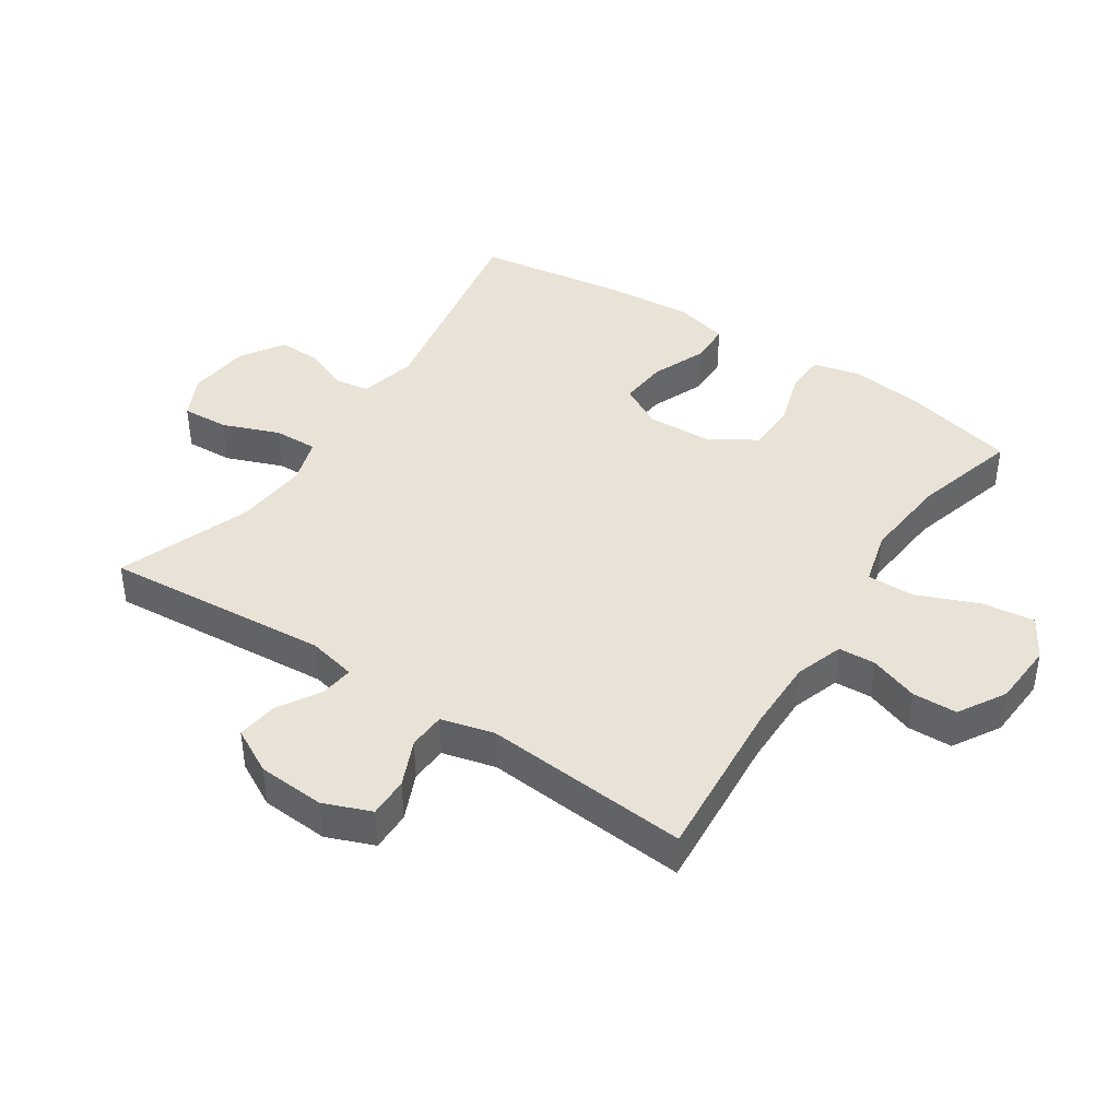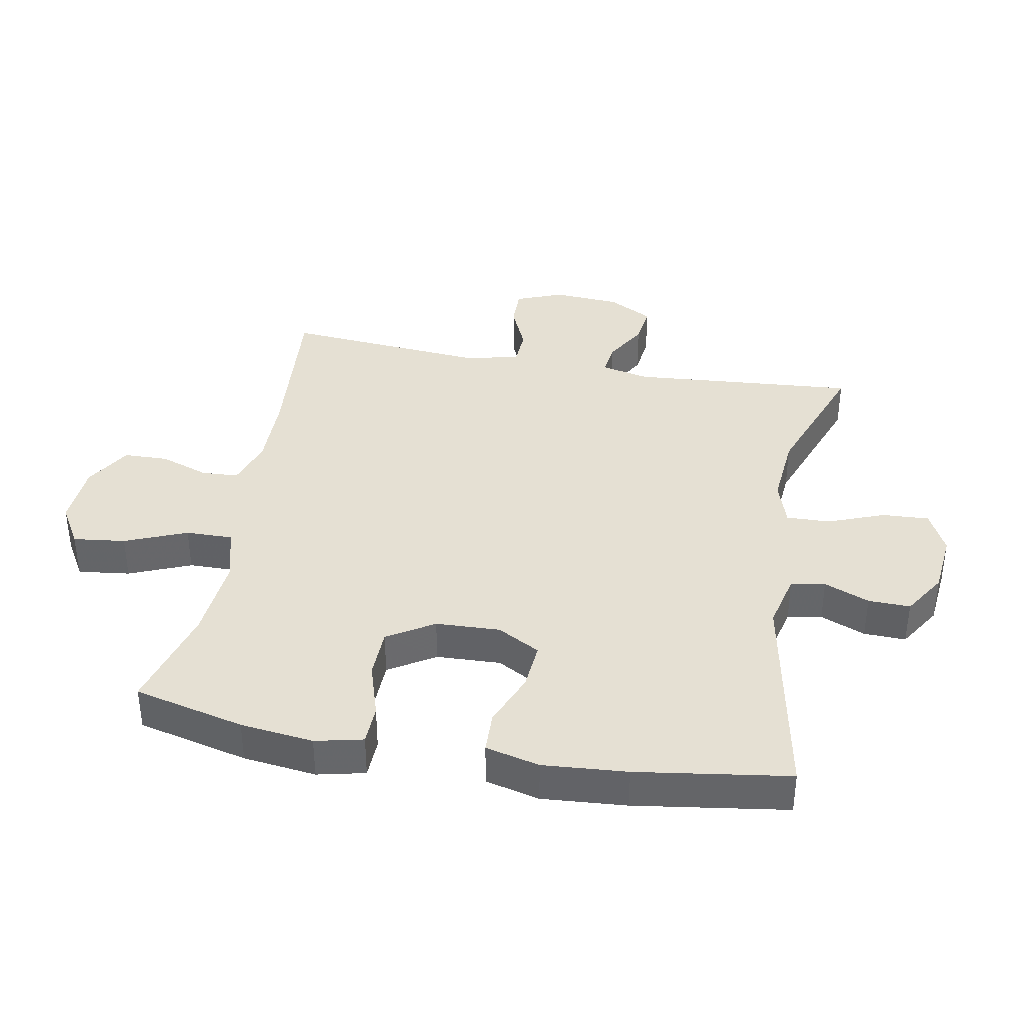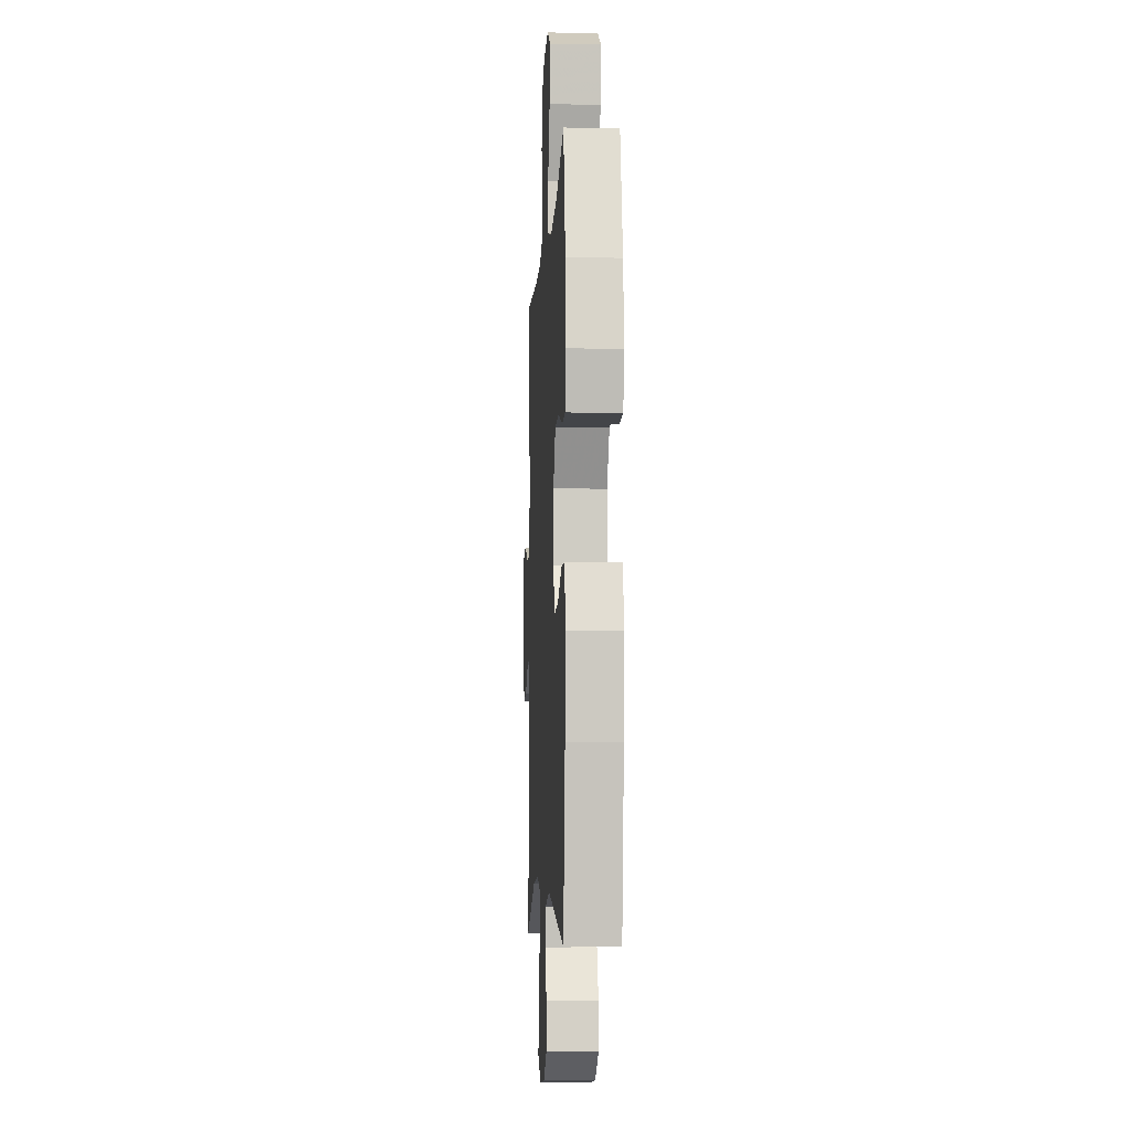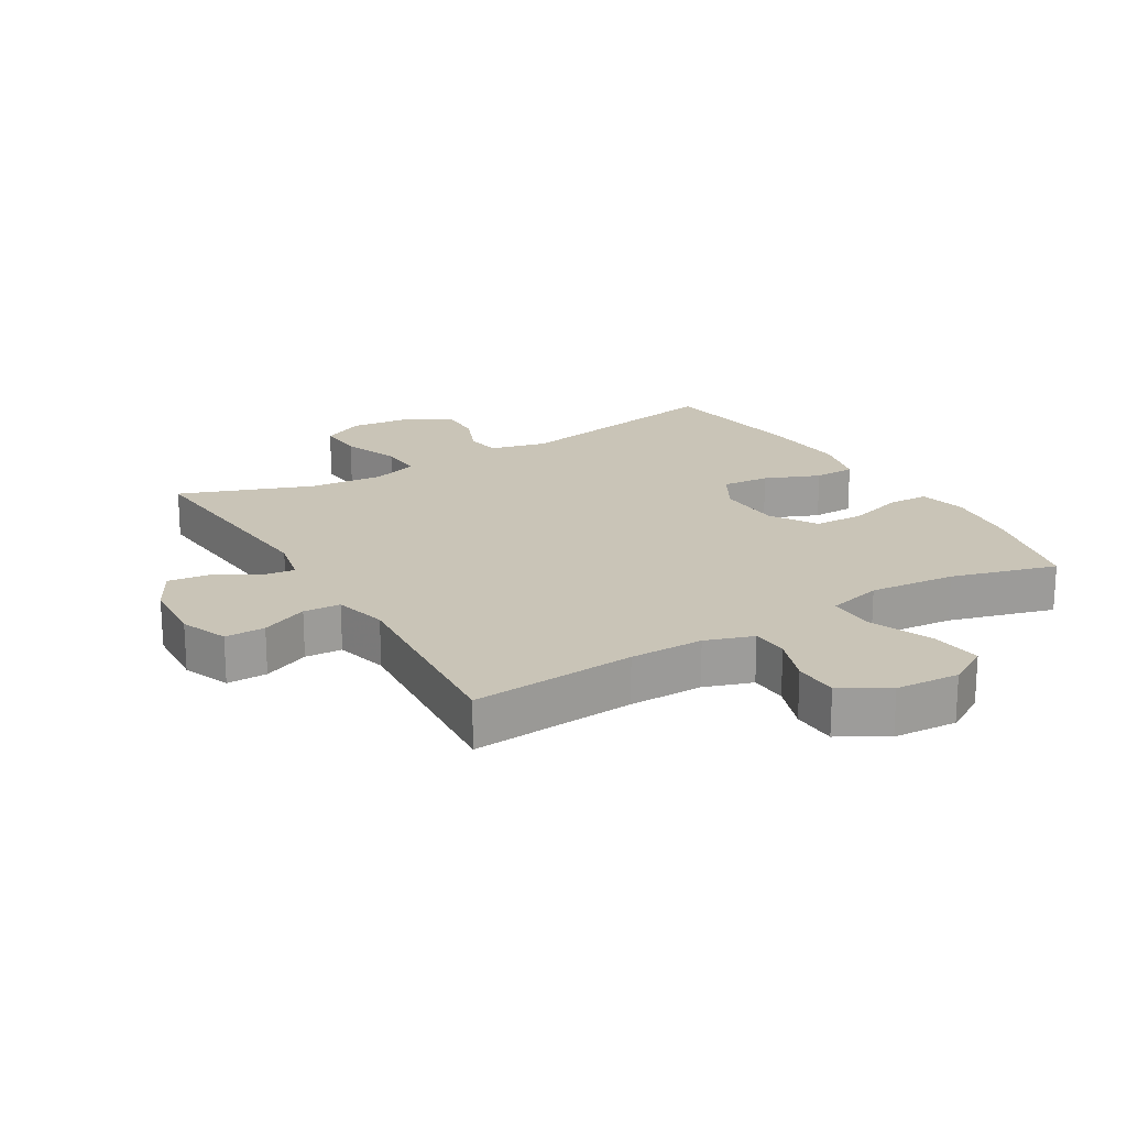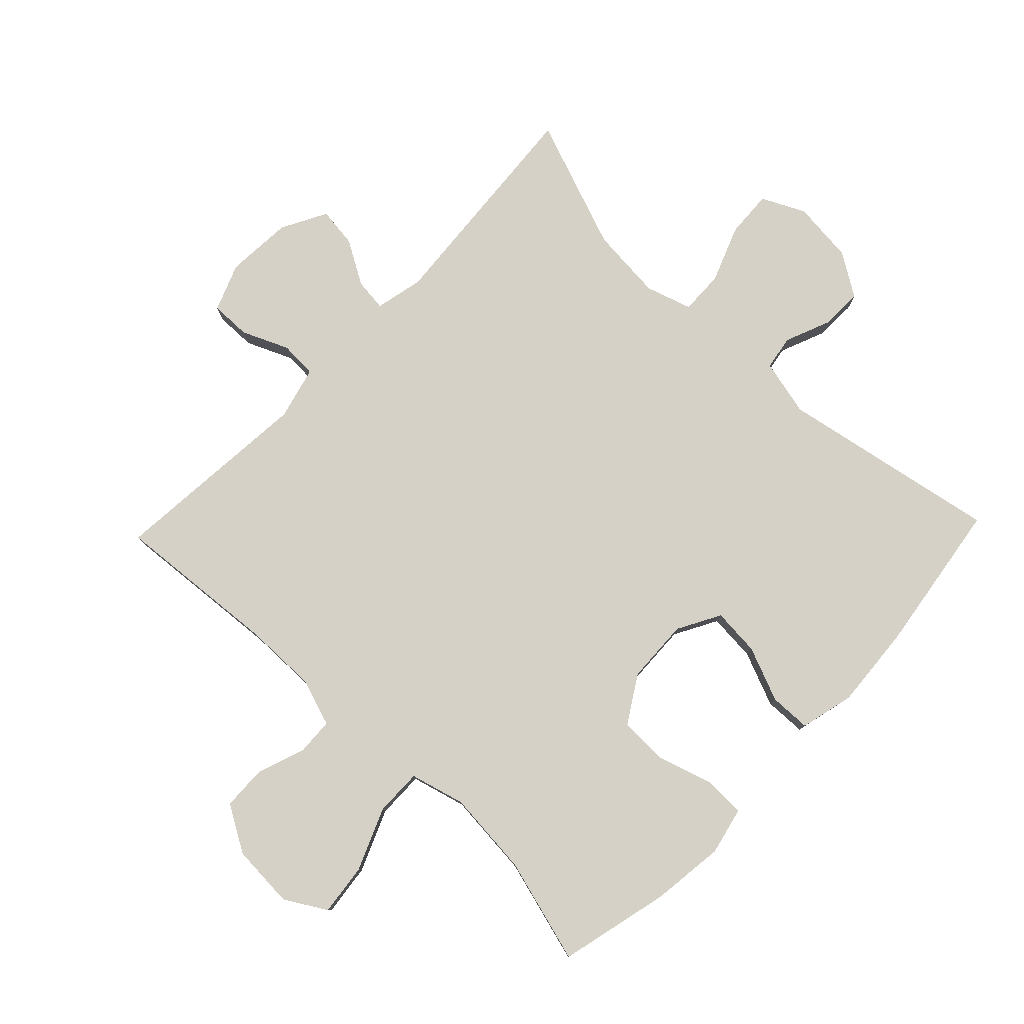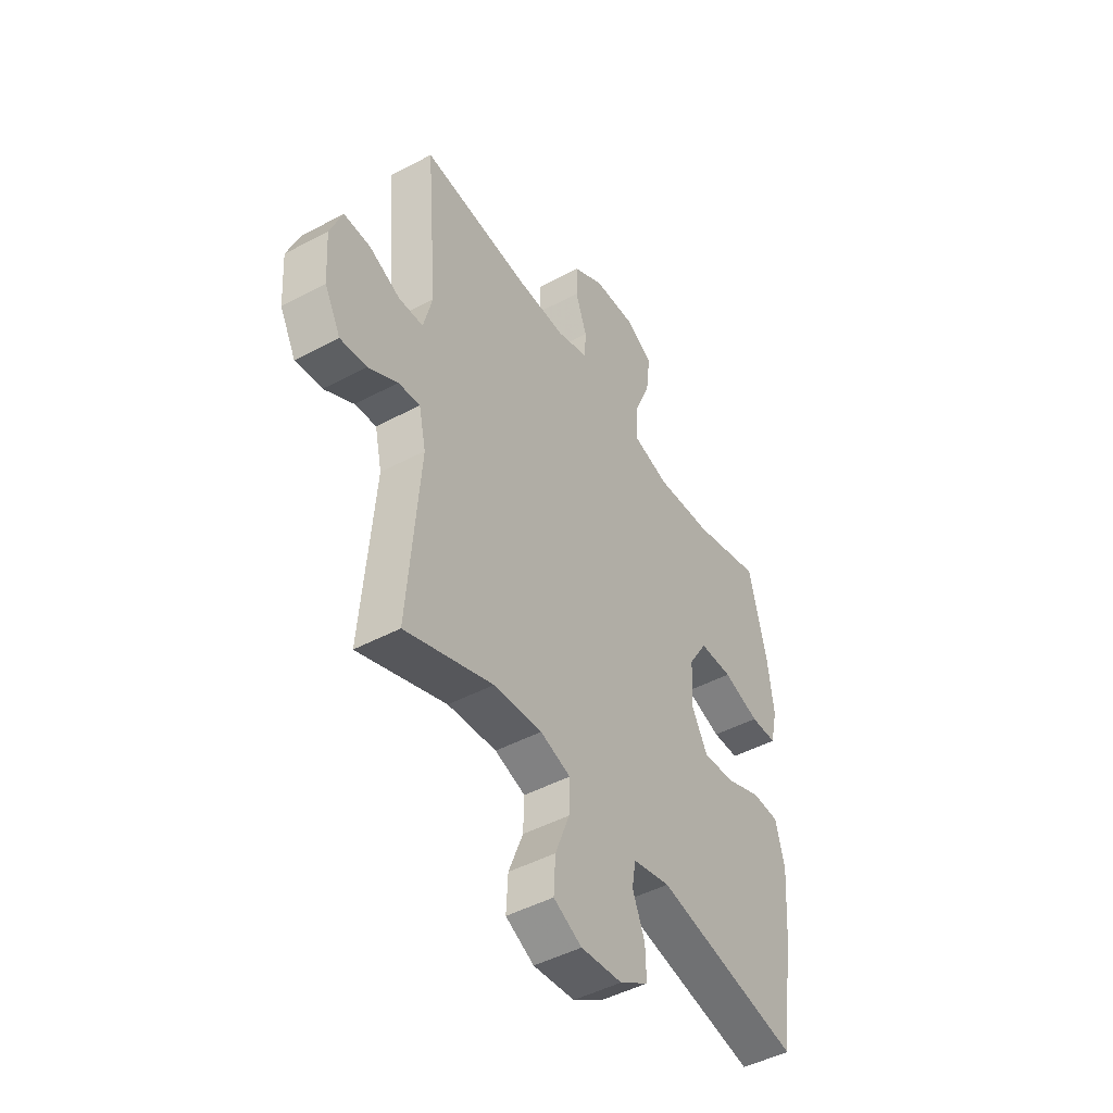
<metadata>
{"format":"obj","ext":"obj","renderer":"f3d","projection":"perspective","resolution":1024,"background":"white","views":[{"elev":41.7,"azim":-56.5,"up":"+Y"},{"elev":38.2,"azim":100.4,"up":"+Y"},{"elev":-7.1,"azim":86.8,"up":"+Z"},{"elev":19.9,"azim":-30.8,"up":"+Y"},{"elev":79.3,"azim":43.8,"up":"+Y"},{"elev":-46.8,"azim":-58.8,"up":"+Z"}]}
</metadata>
<code>
v -0.5 0.07 -0.5
v -0.472 0.07 -0.146
v -0.489 0.07 -0.07
v -0.54 0.07 -0.076
v -0.609 0.07 -0.116
v -0.672 0.07 -0.124
v -0.71 0.07 -0.053
v -0.717 0.07 0.052
v -0.688 0.07 0.126
v -0.625 0.07 0.125
v -0.552 0.07 0.093
v -0.494 0.07 0.096
v -0.473 0.07 0.179
v -0.5 0.07 0.5
v -0.242 0.07 0.479
v -0.126 0.07 0.478
v -0.051 0.07 0.503
v -0.048 0.07 0.561
v -0.075 0.07 0.637
v -0.073 0.07 0.707
v 0 0.07 0.75
v 0.1 0.07 0.756
v 0.165 0.07 0.718
v 0.155 0.07 0.636
v 0.115 0.07 0.539
v 0.114 0.07 0.465
v 0.2 0.07 0.442
v 0.335 0.07 0.454
v 0.5 0.07 0.5
v 0.542 0.07 0.326
v 0.556 0.07 0.211
v 0.539 0.07 0.136
v 0.476 0.07 0.134
v 0.389 0.07 0.161
v 0.31 0.07 0.159
v 0.265 0.07 0.086
v 0.261 0.07 -0.015
v 0.298 0.07 -0.082
v 0.373 0.07 -0.076
v 0.459 0.07 -0.041
v 0.524 0.07 -0.043
v 0.545 0.07 -0.128
v 0.535 0.07 -0.26
v 0.5 0.07 -0.5
v 0.155 0.07 -0.435
v 0.066 0.07 -0.456
v 0.057 0.07 -0.51
v 0.086 0.07 -0.581
v 0.088 0.07 -0.647
v 0.02 0.07 -0.69
v -0.078 0.07 -0.7
v -0.145 0.07 -0.667
v -0.141 0.07 -0.593
v -0.107 0.07 -0.505
v -0.105 0.07 -0.436
v -0.177 0.07 -0.413
v -0.292 0.07 -0.423
v -0.5 0 -0.5
v -0.472 0 -0.146
v -0.489 0 -0.07
v -0.54 0 -0.076
v -0.609 0 -0.116
v -0.672 0 -0.124
v -0.71 0 -0.053
v -0.717 0 0.052
v -0.688 0 0.126
v -0.625 0 0.125
v -0.552 0 0.093
v -0.494 0 0.096
v -0.473 0 0.179
v -0.5 0 0.5
v -0.242 0 0.479
v -0.126 0 0.478
v -0.051 0 0.503
v -0.048 0 0.561
v -0.075 0 0.637
v -0.073 0 0.707
v 0 0 0.75
v 0.1 0 0.756
v 0.165 0 0.718
v 0.155 0 0.636
v 0.115 0 0.539
v 0.114 0 0.465
v 0.2 0 0.442
v 0.335 0 0.454
v 0.5 0 0.5
v 0.542 0 0.326
v 0.556 0 0.211
v 0.539 0 0.136
v 0.476 0 0.134
v 0.389 0 0.161
v 0.31 0 0.159
v 0.265 0 0.086
v 0.261 0 -0.015
v 0.298 0 -0.082
v 0.373 0 -0.076
v 0.459 0 -0.041
v 0.524 0 -0.043
v 0.545 0 -0.128
v 0.535 0 -0.26
v 0.5 0 -0.5
v 0.155 0 -0.435
v 0.066 0 -0.456
v 0.057 0 -0.51
v 0.086 0 -0.581
v 0.088 0 -0.647
v 0.02 0 -0.69
v -0.078 0 -0.7
v -0.145 0 -0.667
v -0.141 0 -0.593
v -0.107 0 -0.505
v -0.105 0 -0.436
v -0.177 0 -0.413
v -0.292 0 -0.423
f 51 52 53 54
f 51 54 55
f 50 51 55
f 47 48 49 50
f 46 47 50 55
f 45 46 55 56
f 43 44 45
f 42 43 45 56
f 39 40 41 42
f 38 39 42 56
f 31 32 33 34
f 31 34 35
f 28 29 30 31
f 27 28 31 35
f 26 27 35 36
f 22 23 24 25
f 22 25 26
f 21 22 26
f 18 19 20 21
f 17 18 21 26
f 16 17 26 36
f 13 14 15
f 12 13 15 16
f 8 9 10 11
f 8 11 12
f 7 8 12
f 4 5 6 7
f 3 4 7 12
f 2 3 12 16
f 57 1 2 16
f 37 38 56 57
f 16 36 37 57
f 111 110 109 108
f 112 111 108
f 112 108 107
f 107 106 105 104
f 112 107 104 103
f 113 112 103 102
f 102 101 100
f 113 102 100 99
f 99 98 97 96
f 113 99 96 95
f 91 90 89 88
f 92 91 88
f 88 87 86 85
f 92 88 85 84
f 93 92 84 83
f 82 81 80 79
f 83 82 79
f 83 79 78
f 78 77 76 75
f 83 78 75 74
f 93 83 74 73
f 72 71 70
f 73 72 70 69
f 68 67 66 65
f 69 68 65
f 69 65 64
f 64 63 62 61
f 69 64 61 60
f 73 69 60 59
f 73 59 58 114
f 114 113 95 94
f 114 94 93 73
f 1 58 59 2
f 2 59 60 3
f 3 60 61 4
f 4 61 62 5
f 5 62 63 6
f 6 63 64 7
f 7 64 65 8
f 8 65 66 9
f 9 66 67 10
f 10 67 68 11
f 11 68 69 12
f 12 69 70 13
f 13 70 71 14
f 14 71 72 15
f 15 72 73 16
f 16 73 74 17
f 17 74 75 18
f 18 75 76 19
f 19 76 77 20
f 20 77 78 21
f 21 78 79 22
f 22 79 80 23
f 23 80 81 24
f 24 81 82 25
f 25 82 83 26
f 26 83 84 27
f 27 84 85 28
f 28 85 86 29
f 29 86 87 30
f 30 87 88 31
f 31 88 89 32
f 32 89 90 33
f 33 90 91 34
f 34 91 92 35
f 35 92 93 36
f 36 93 94 37
f 37 94 95 38
f 38 95 96 39
f 39 96 97 40
f 40 97 98 41
f 41 98 99 42
f 42 99 100 43
f 43 100 101 44
f 44 101 102 45
f 45 102 103 46
f 46 103 104 47
f 47 104 105 48
f 48 105 106 49
f 49 106 107 50
f 50 107 108 51
f 51 108 109 52
f 52 109 110 53
f 53 110 111 54
f 54 111 112 55
f 55 112 113 56
f 56 113 114 57
f 57 114 58 1

</code>
